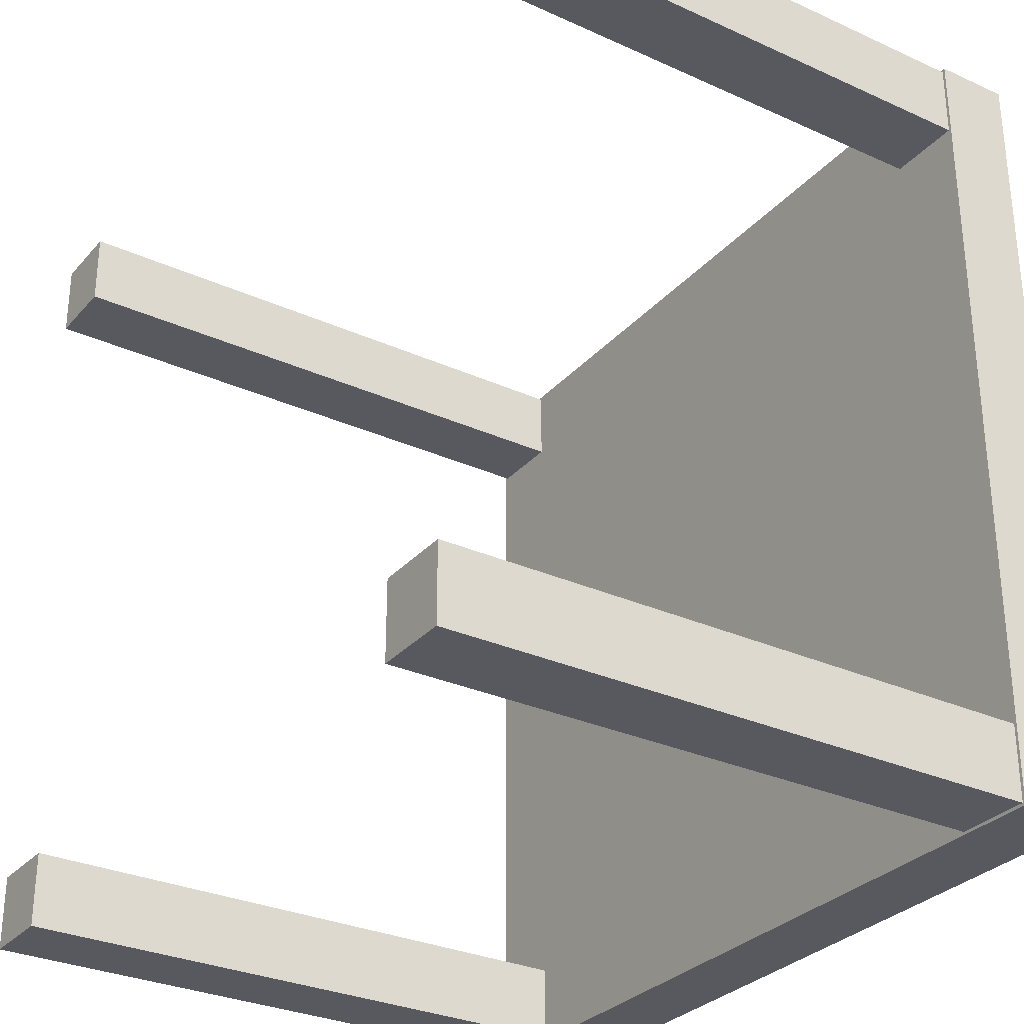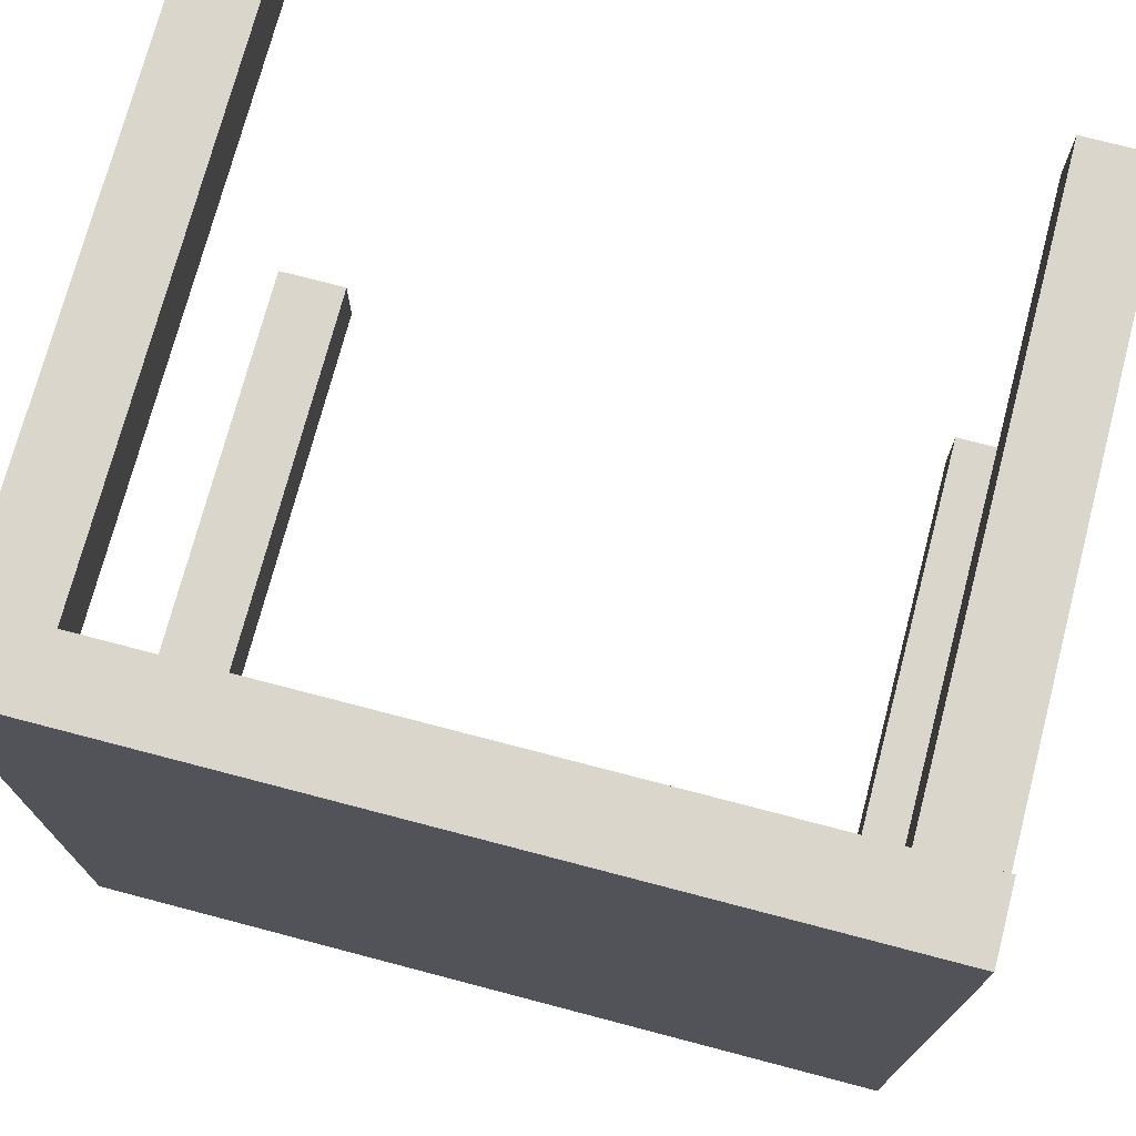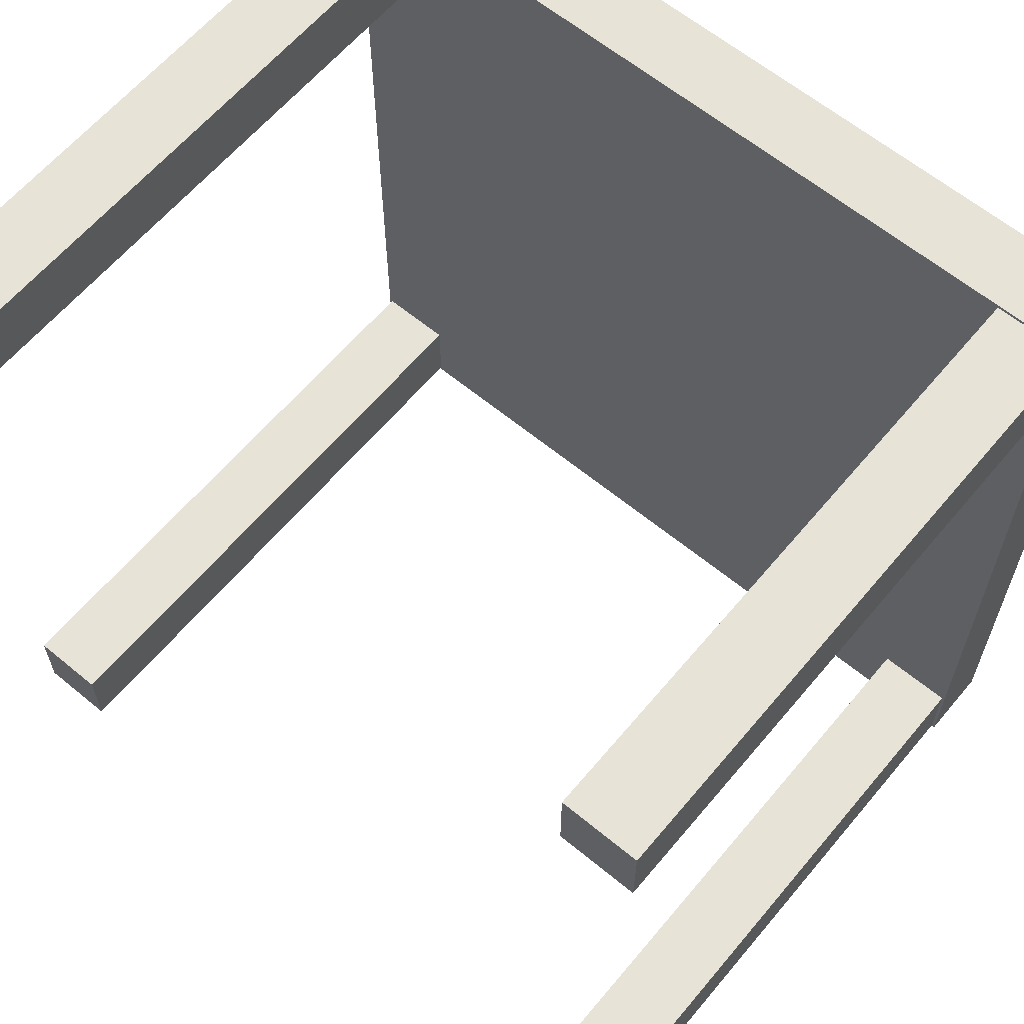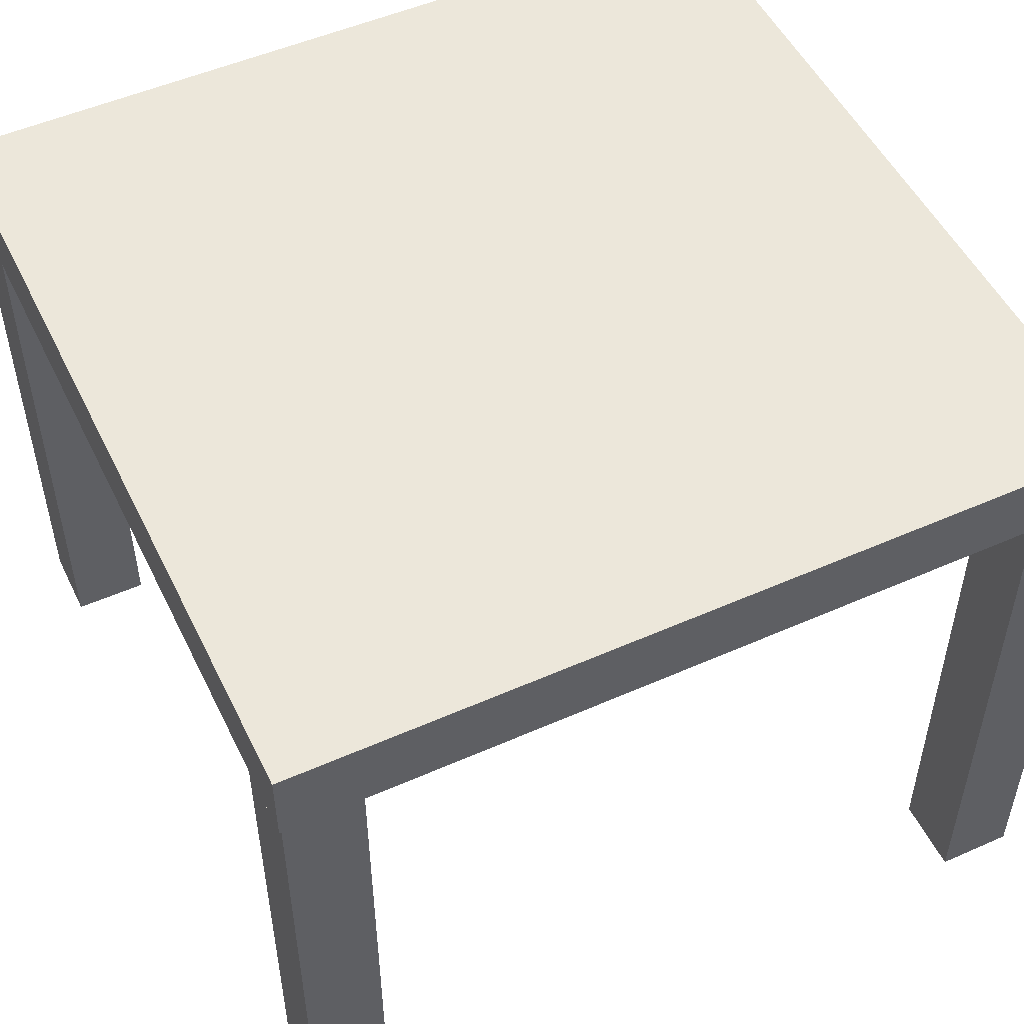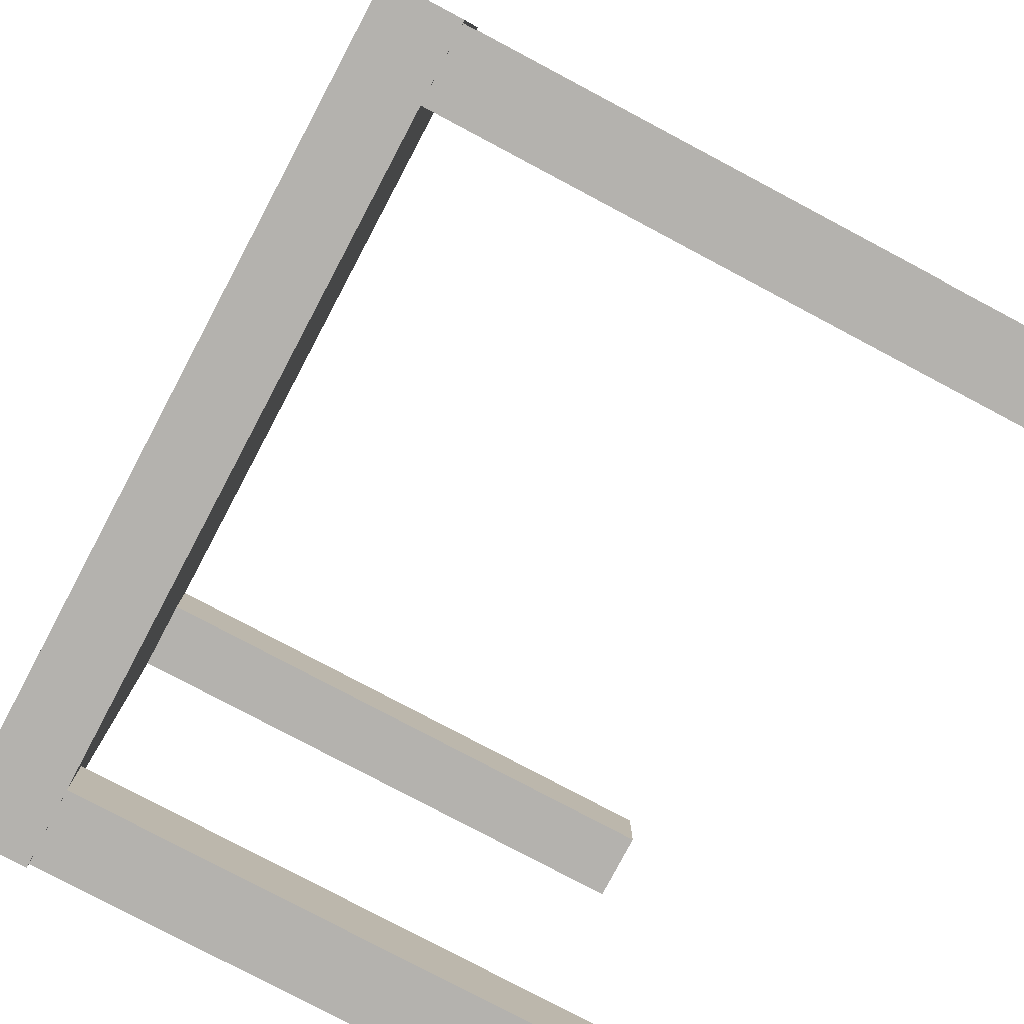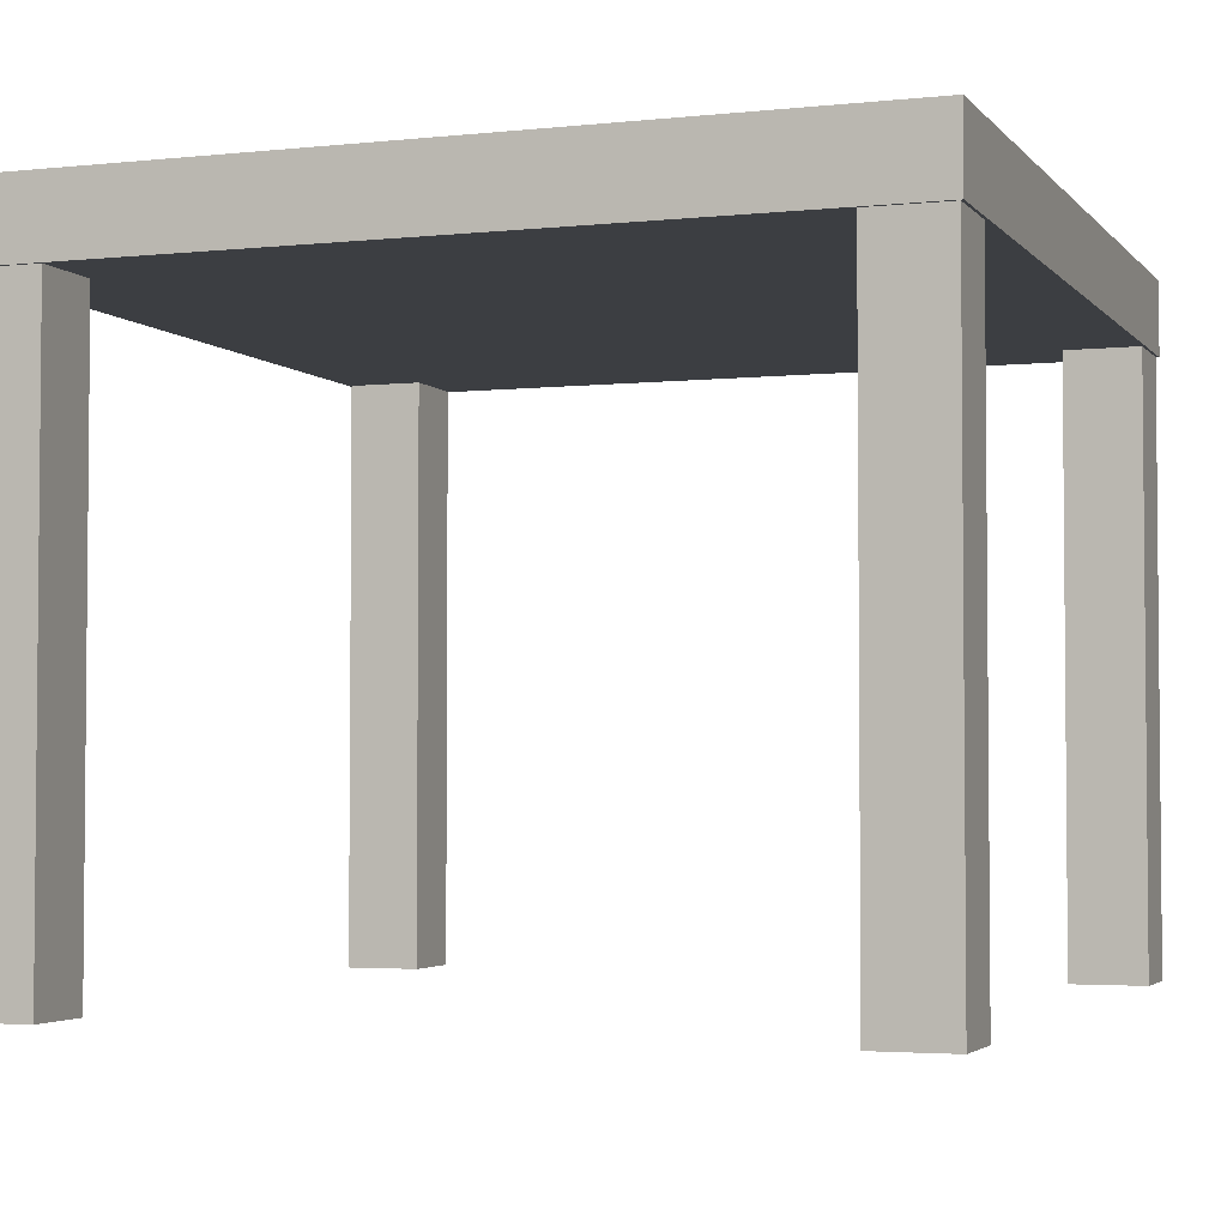
<metadata>
{"format":"obj","ext":"obj","renderer":"f3d","projection":"perspective","resolution":1024,"background":"white","views":[{"elev":-30.4,"azim":-123.3,"up":"+Y"},{"elev":73.6,"azim":14.7,"up":"+Y"},{"elev":62.4,"azim":-140.1,"up":"+Y"},{"elev":51.5,"azim":154.4,"up":"+Z"},{"elev":-79.7,"azim":62.1,"up":"+Y"},{"elev":-3.3,"azim":-70.1,"up":"+Z"}]}
</metadata>
<code>
g Body1
v 550 550 0
v 0 550 0
v 0 550 50
v 550 550 50
v 550 0 0
v 550 0 50
v 0 0 0
v 0 0 50
f 1 2 4
f 4 2 3
f 5 1 6
f 6 1 4
f 7 5 8
f 8 5 6
f 2 7 3
f 3 7 8
f 8 6 3
f 3 6 4
f 2 1 7
f 7 1 5
g Body2
v 497.4 52.6 0
v 548 52.6 0
v 548 52.6 -400
v 497.4 52.6 -400
v 497.4 2 0
v 497.4 2 -400
v 548 2 0
v 548 2 -400
f 9 10 12
f 12 10 11
f 13 9 14
f 14 9 12
f 15 13 16
f 16 13 14
f 10 15 11
f 11 15 16
f 16 14 11
f 11 14 12
f 10 9 15
f 15 9 13
g Body3
v 497.4 548 0
v 548 548 0
v 548 548 -400
v 497.4 548 -400
v 497.4 497.4 0
v 497.4 497.4 -400
v 548 497.4 0
v 548 497.4 -400
f 17 18 20
f 20 18 19
f 21 17 22
f 22 17 20
f 23 21 24
f 24 21 22
f 18 23 19
f 19 23 24
f 24 22 19
f 19 22 20
f 18 17 23
f 23 17 21
g Body4
v 2 2 0
v 2 52.6 0
v 2 52.6 -400
v 2 2 -400
v 52.6 2 0
v 52.6 2 -400
v 52.6 52.6 0
v 52.6 52.6 -400
f 25 26 28
f 28 26 27
f 29 25 30
f 30 25 28
f 31 29 32
f 32 29 30
f 26 31 27
f 27 31 32
f 27 32 28
f 28 32 30
f 31 26 29
f 29 26 25
g Body5
v 2 548 0
v 52.6 548 0
v 52.6 548 -400
v 2 548 -400
v 2 497.4 0
v 2 497.4 -400
v 52.6 497.4 0
v 52.6 497.4 -400
f 33 34 36
f 36 34 35
f 37 33 38
f 38 33 36
f 39 37 40
f 40 37 38
f 34 39 35
f 35 39 40
f 40 38 35
f 35 38 36
f 34 33 39
f 39 33 37

</code>
